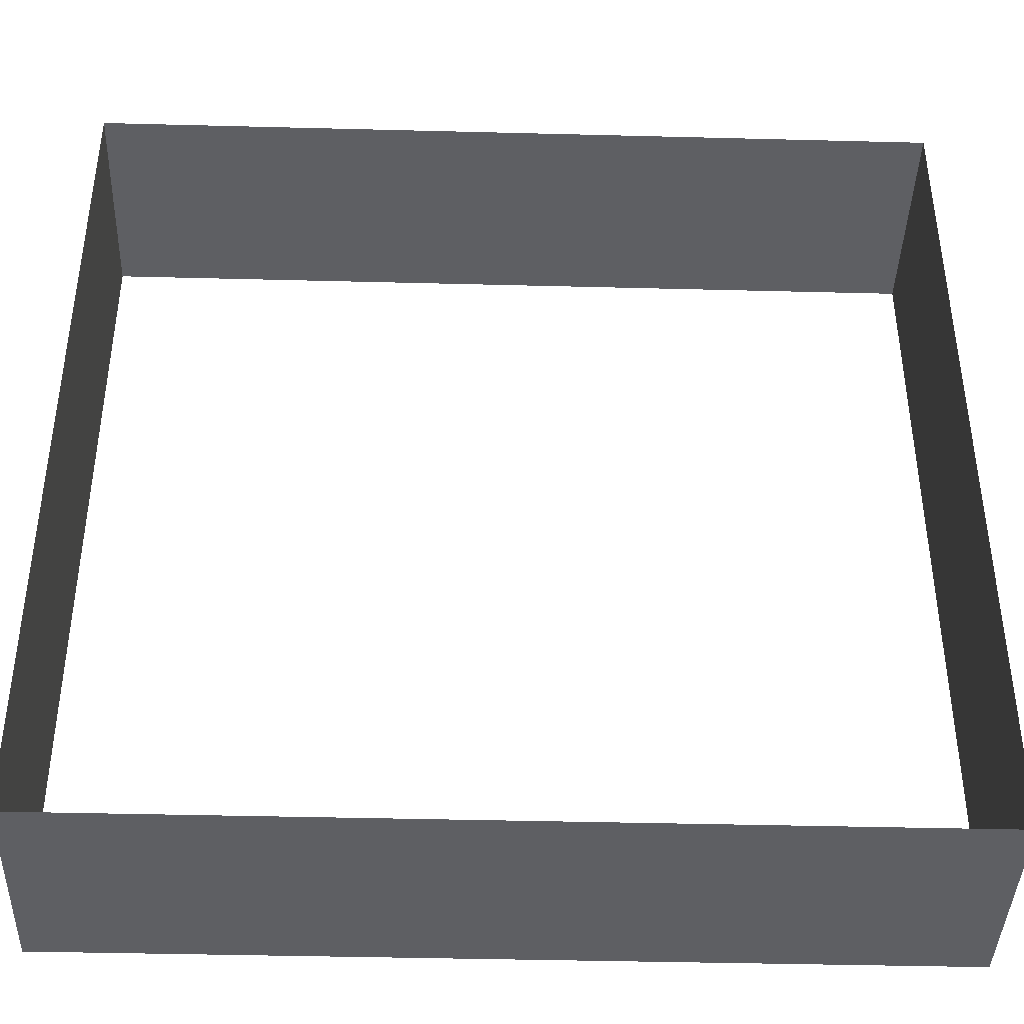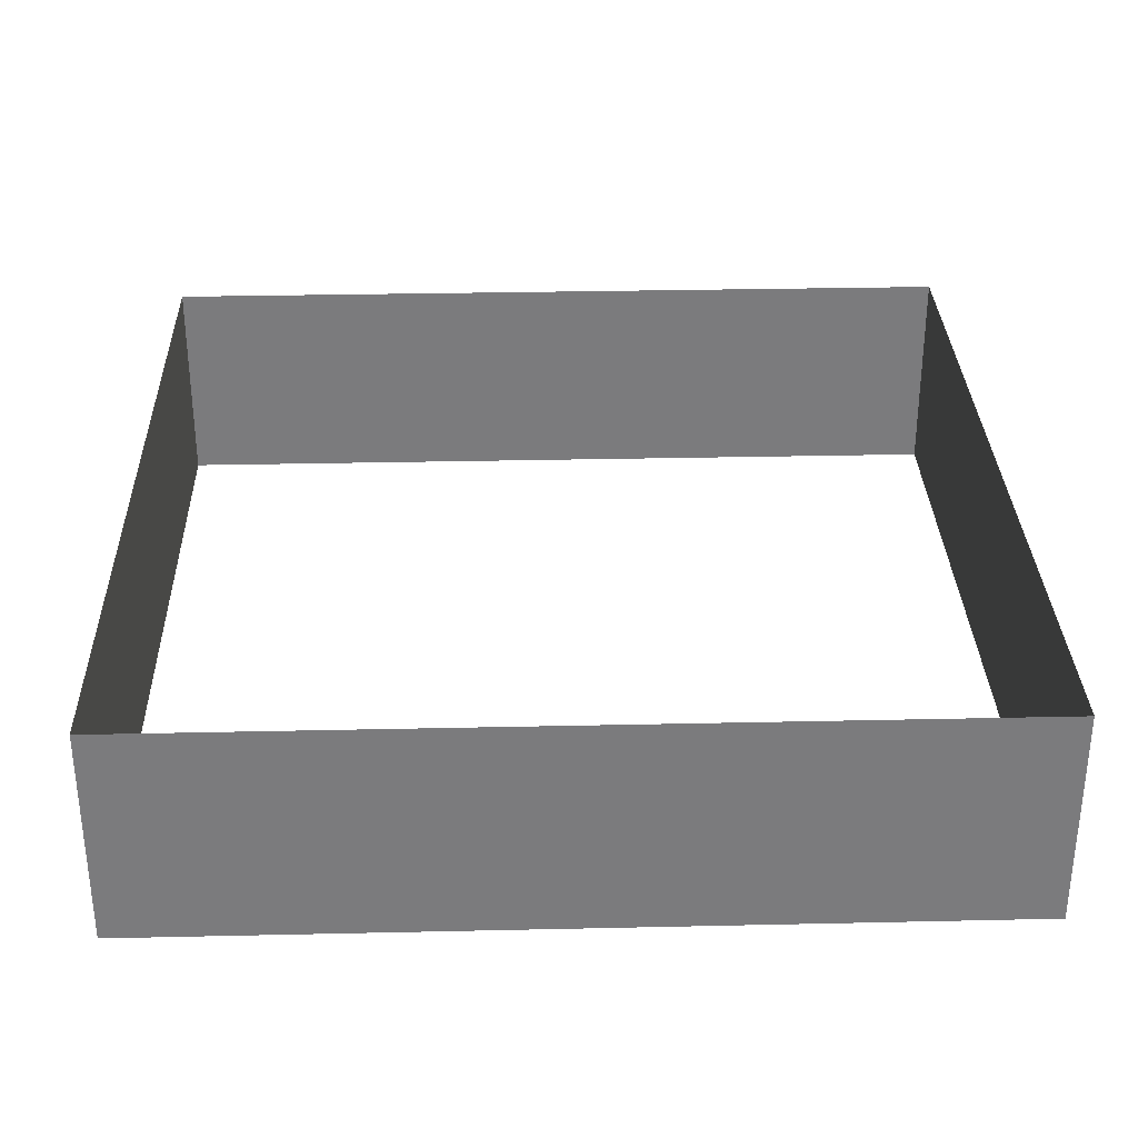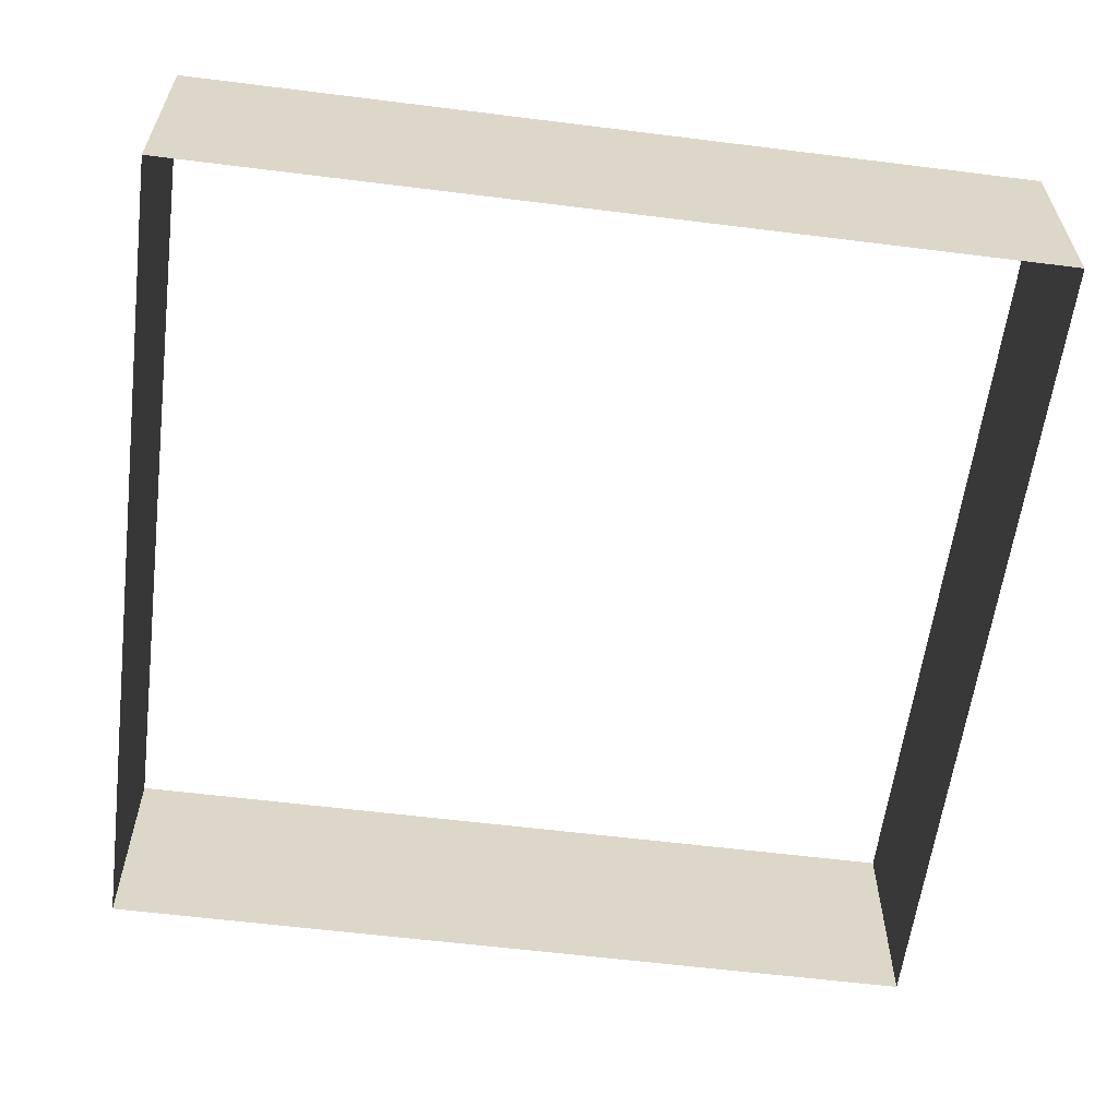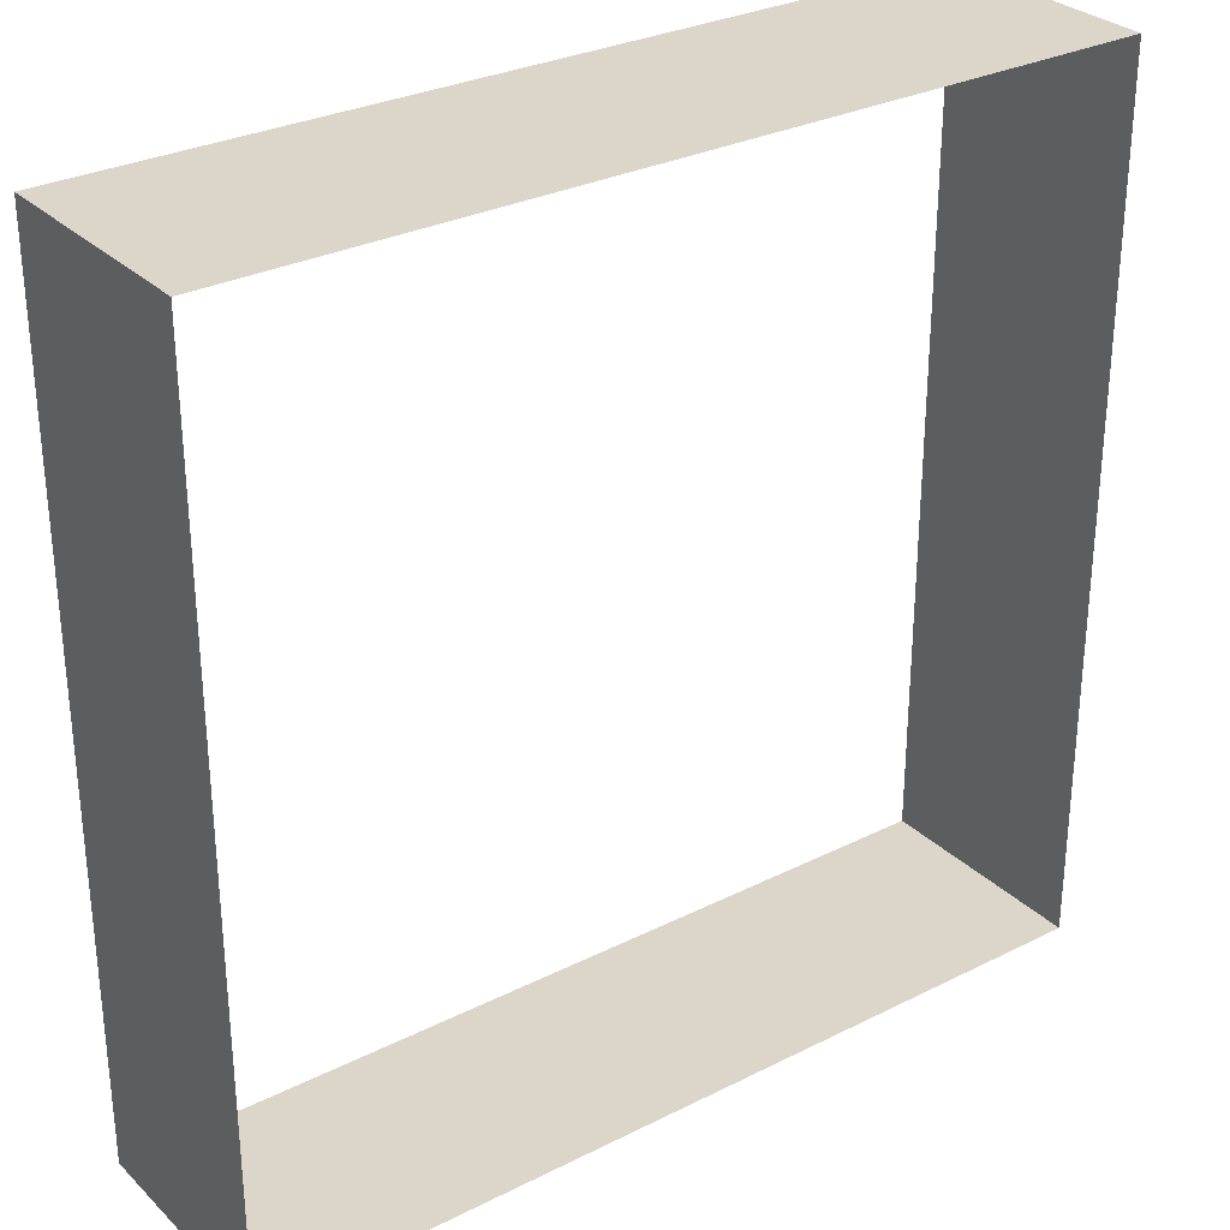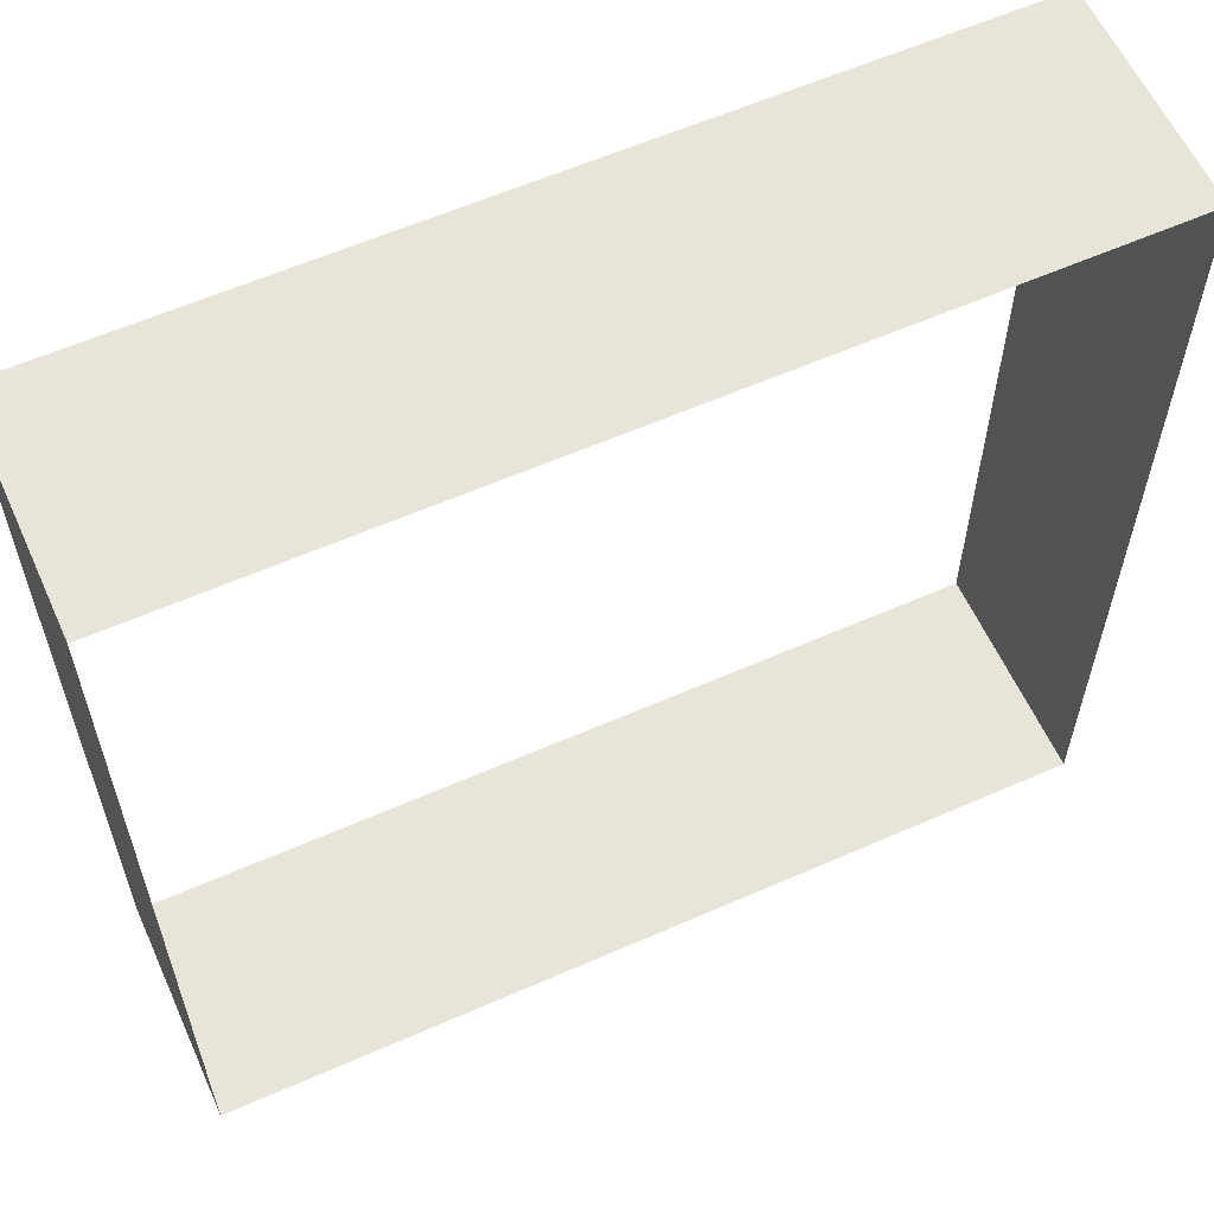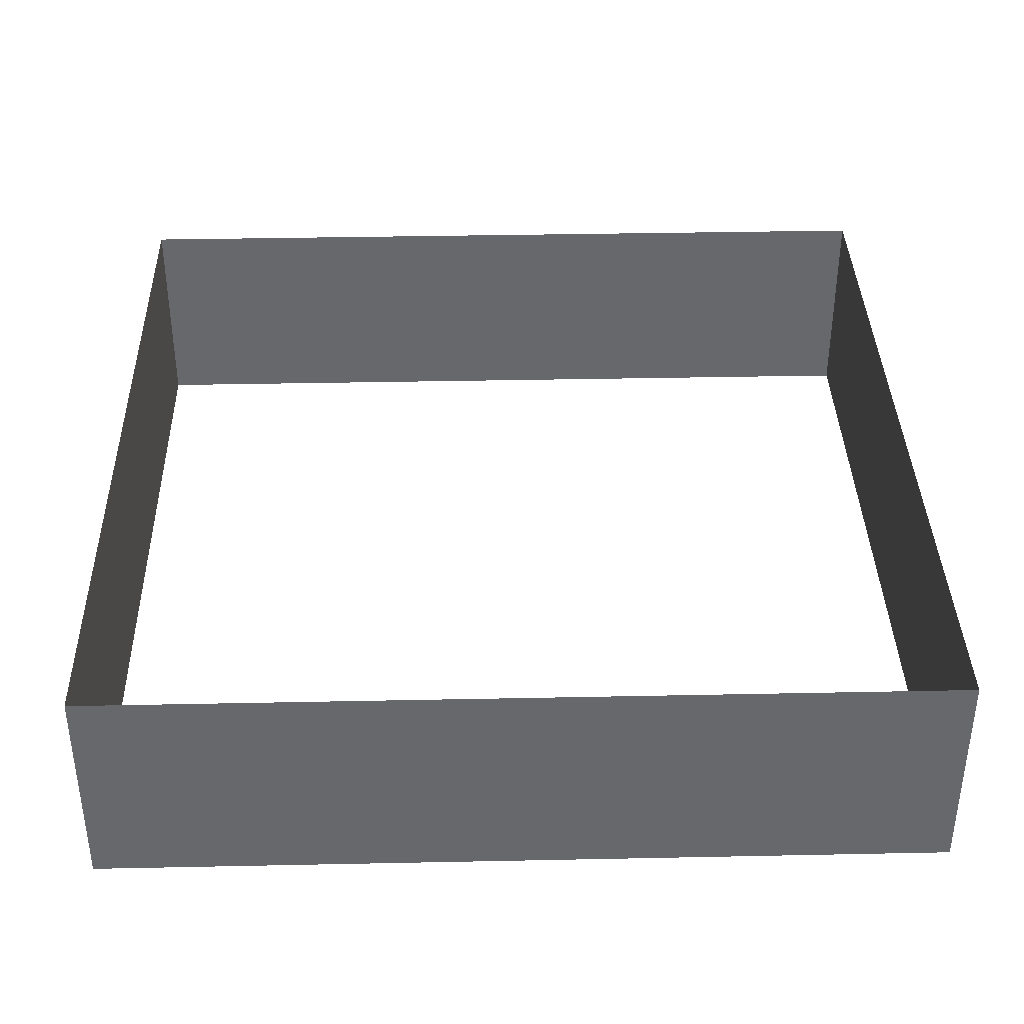
<metadata>
{"format":"obj","ext":"obj","renderer":"f3d","projection":"perspective","resolution":1024,"background":"white","views":[{"elev":-40.8,"azim":178.2,"up":"+Z"},{"elev":31.6,"azim":88.2,"up":"+Y"},{"elev":-59.8,"azim":172.7,"up":"+Y"},{"elev":29.9,"azim":143.7,"up":"+Z"},{"elev":59.8,"azim":155.7,"up":"+Z"},{"elev":37.6,"azim":178.5,"up":"+Y"}]}
</metadata>
<code>
v -5 -0 5
v 5 -0 5
v -5 0 -5
v 5 0 -5
v -5 2.567 5
v 5 2.567 5
v -5 2.567 -5
v 5 2.567 -5
f 1 2 5
f 5 2 6
f 3 1 7
f 7 1 5
f 2 4 6
f 6 4 8
f 4 3 8
f 8 3 7

</code>
